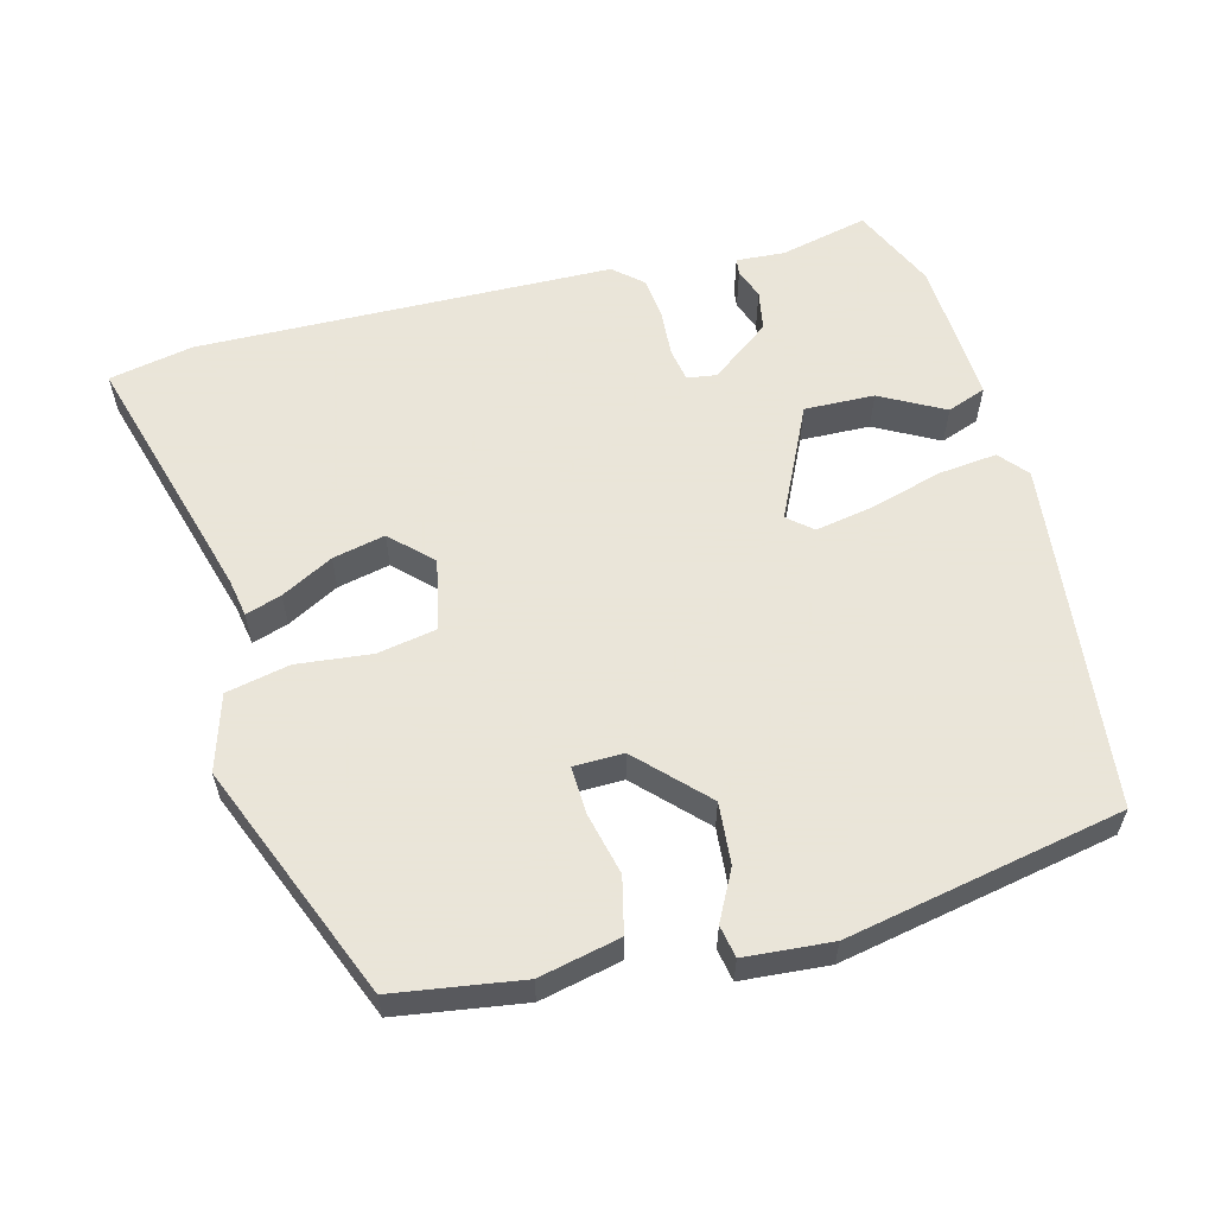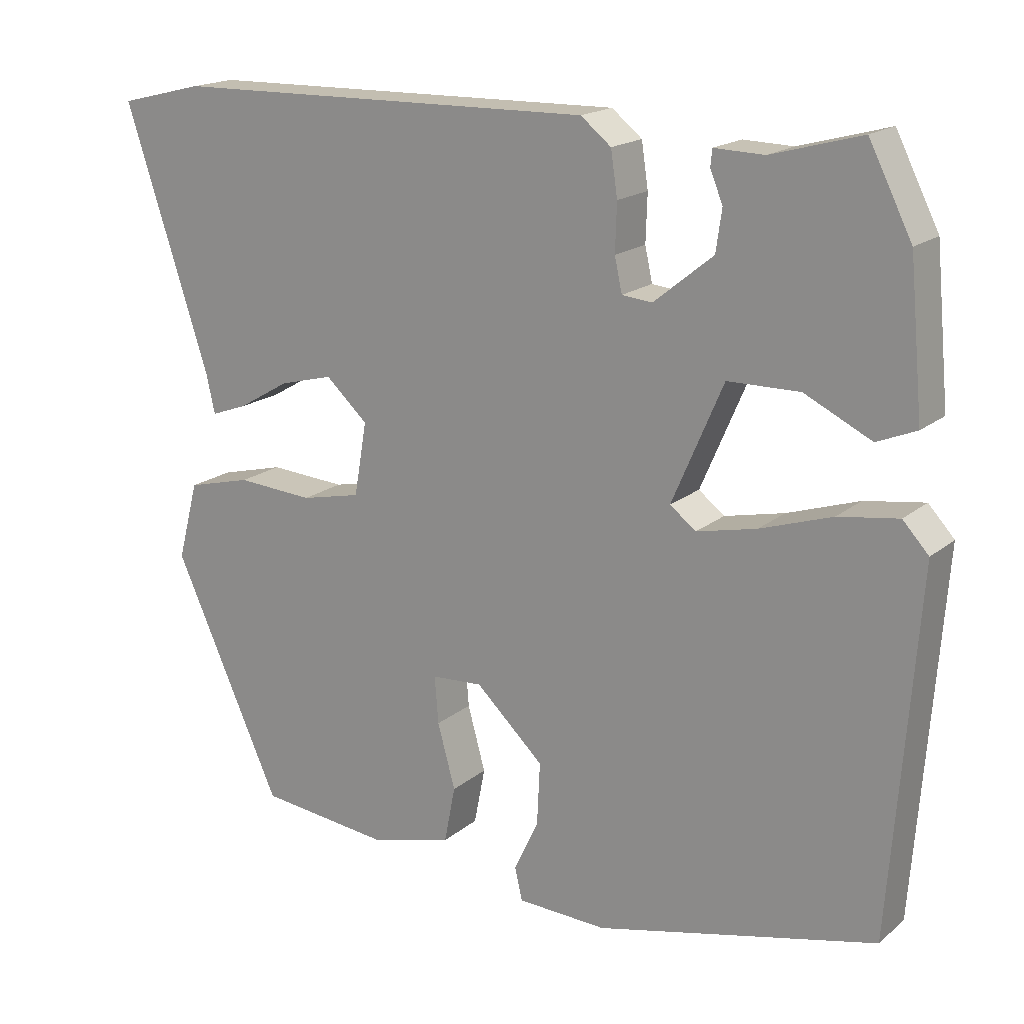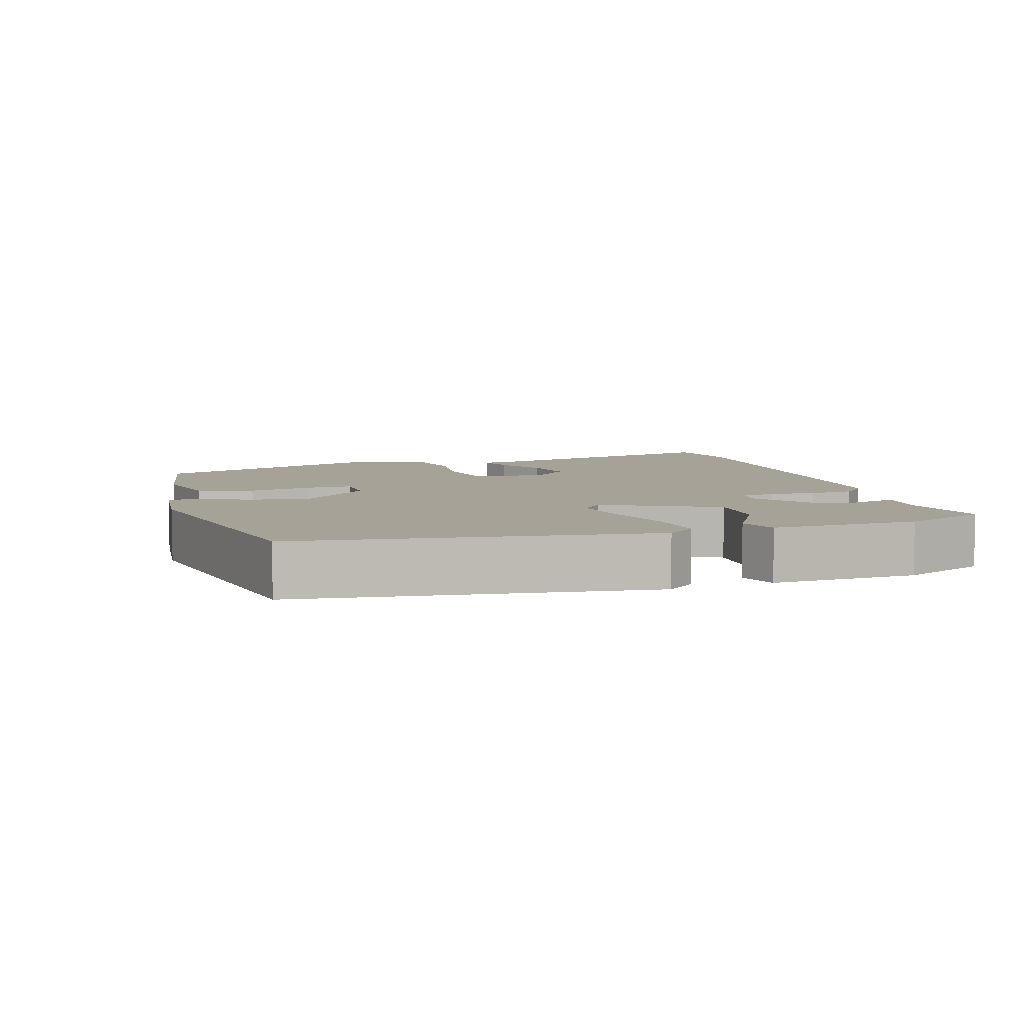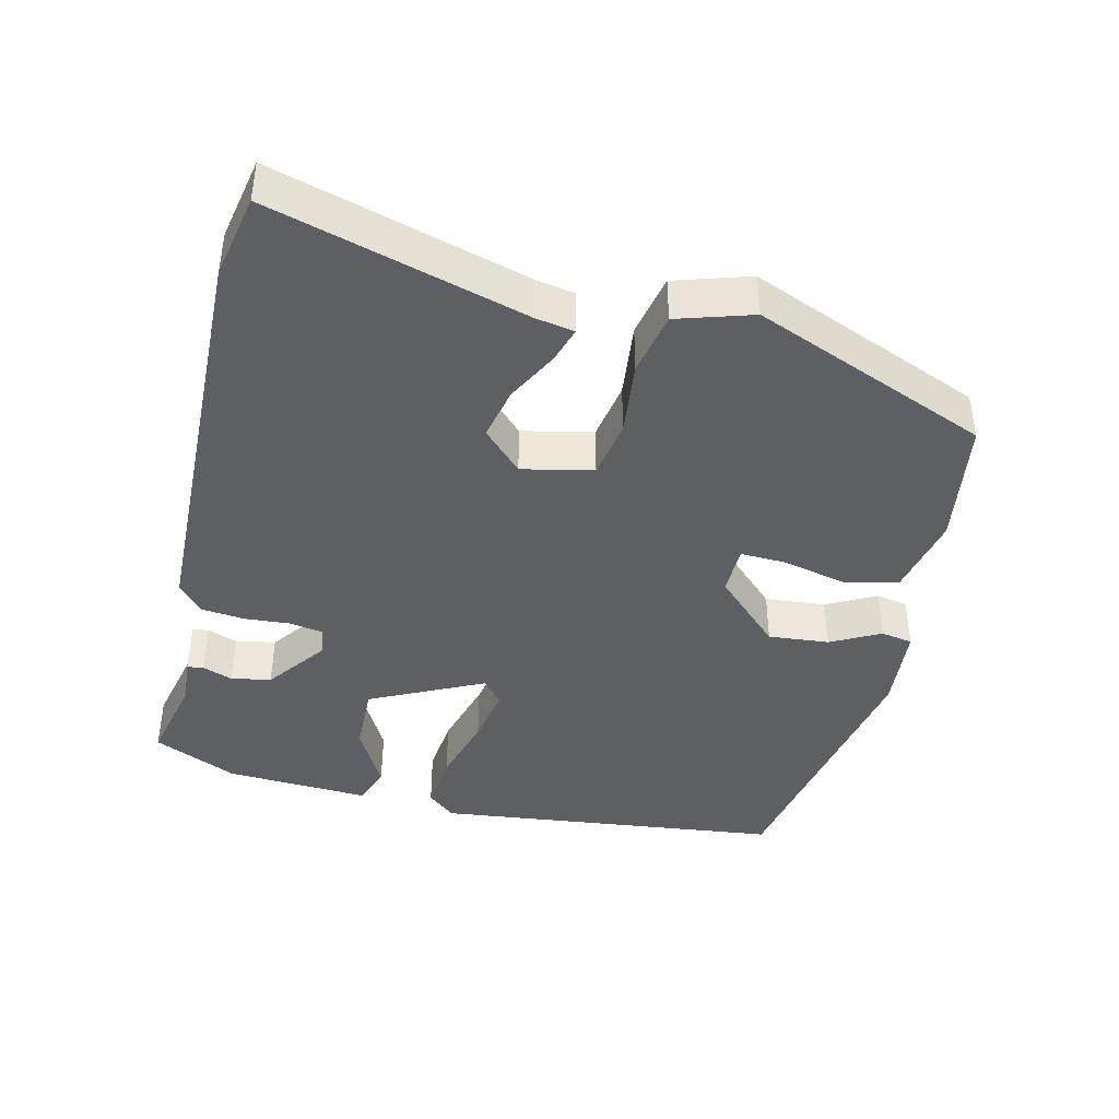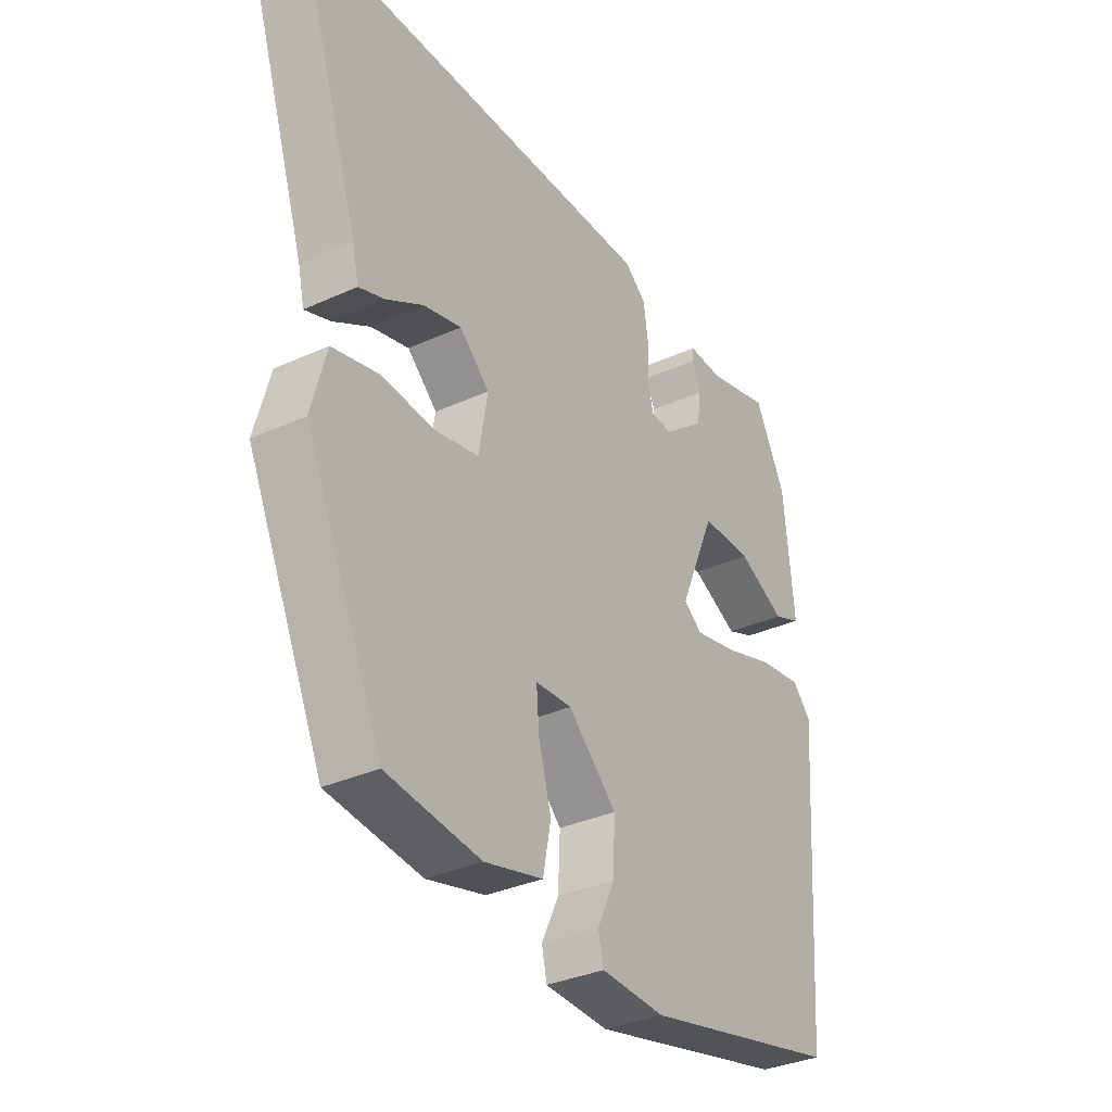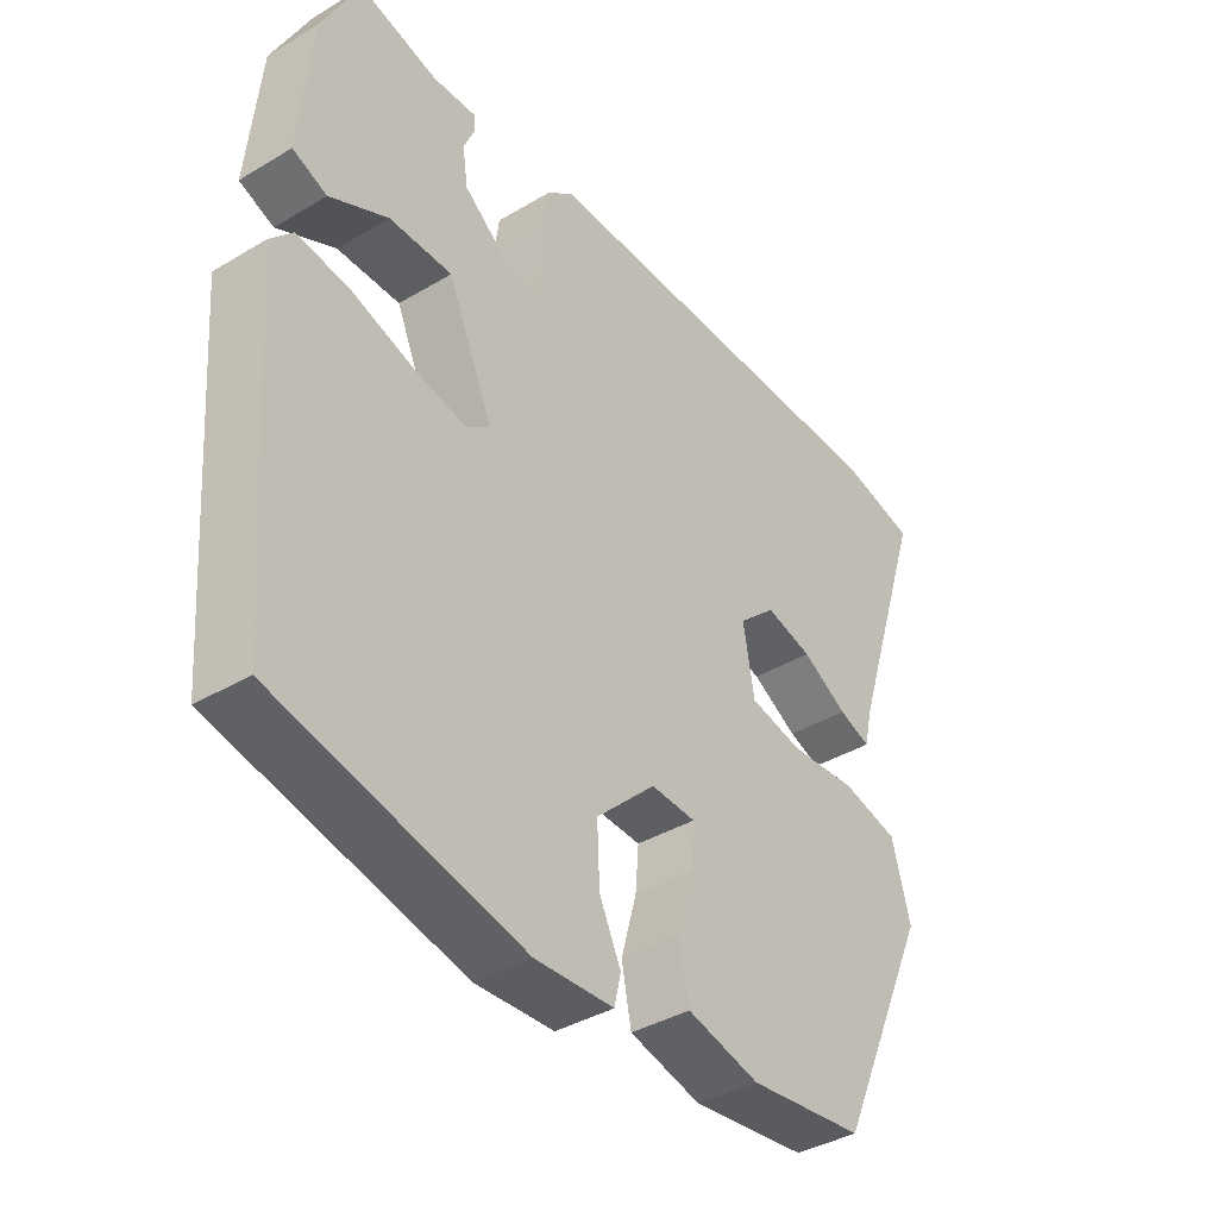
<metadata>
{"format":"obj","ext":"obj","renderer":"f3d","projection":"perspective","resolution":1024,"background":"white","views":[{"elev":58.6,"azim":167.5,"up":"+Y"},{"elev":17.9,"azim":-146.8,"up":"+Z"},{"elev":6.4,"azim":-104.0,"up":"+Y"},{"elev":-41.8,"azim":79.0,"up":"+Y"},{"elev":-34.0,"azim":121.7,"up":"+Z"},{"elev":-38.5,"azim":-52.9,"up":"+Z"}]}
</metadata>
<code>
v -0.445 0.07 0.521
v -0.324 0.07 0.488
v -0.257 0.07 0.49
v -0.255 0.07 0.467
v -0.272 0.07 0.426
v -0.264 0.07 0.37
v -0.184 0.07 0.305
v -0.143 0.07 0.309
v -0.133 0.07 0.355
v -0.135 0.07 0.419
v -0.126 0.07 0.479
v -0.085 0.07 0.512
v 0.491 0.07 0.502
v 0.606 0.07 0.474
v 0.492 0.07 0.125
v 0.48 0.07 0.071
v 0.431 0.07 0.089
v 0.361 0.07 0.13
v 0.289 0.07 0.149
v 0.232 0.07 0.097
v 0.249 0.07 -0.002
v 0.33 0.07 -0.02
v 0.434 0.07 -0.013
v 0.521 0.07 -0.035
v 0.549 0.07 -0.141
v 0.403 0.07 -0.463
v 0.225 0.07 -0.483
v 0.114 0.07 -0.454
v 0.099 0.07 -0.377
v 0.123 0.07 -0.29
v 0.128 0.07 -0.226
v 0.059 0.07 -0.222
v -0.033 0.07 -0.309
v -0.029 0.07 -0.394
v 0.004 0.07 -0.464
v -0.006 0.07 -0.508
v -0.127 0.07 -0.513
v -0.506 0.07 -0.424
v -0.542 0.07 0.063
v -0.507 0.07 0.101
v -0.426 0.07 0.089
v -0.329 0.07 0.057
v -0.248 0.07 0.039
v -0.213 0.07 0.066
v -0.282 0.07 0.226
v -0.379 0.07 0.227
v -0.469 0.07 0.183
v -0.522 0.07 0.205
v -0.503 0.07 0.406
v -0.445 0 0.521
v -0.324 0 0.488
v -0.257 0 0.49
v -0.255 0 0.467
v -0.272 0 0.426
v -0.264 0 0.37
v -0.184 0 0.305
v -0.143 0 0.309
v -0.133 0 0.355
v -0.135 0 0.419
v -0.126 0 0.479
v -0.085 0 0.512
v 0.491 0 0.502
v 0.606 0 0.474
v 0.492 0 0.125
v 0.48 0 0.071
v 0.431 0 0.089
v 0.361 0 0.13
v 0.289 0 0.149
v 0.232 0 0.097
v 0.249 0 -0.002
v 0.33 0 -0.02
v 0.434 0 -0.013
v 0.521 0 -0.035
v 0.549 0 -0.141
v 0.403 0 -0.463
v 0.225 0 -0.483
v 0.114 0 -0.454
v 0.099 0 -0.377
v 0.123 0 -0.29
v 0.128 0 -0.226
v 0.059 0 -0.222
v -0.033 0 -0.309
v -0.029 0 -0.394
v 0.004 0 -0.464
v -0.006 0 -0.508
v -0.127 0 -0.513
v -0.506 0 -0.424
v -0.542 0 0.063
v -0.507 0 0.101
v -0.426 0 0.089
v -0.329 0 0.057
v -0.248 0 0.039
v -0.213 0 0.066
v -0.282 0 0.226
v -0.379 0 0.227
v -0.469 0 0.183
v -0.522 0 0.205
v -0.503 0 0.406
f 49 1 2
f 48 49 2
f 47 48 2
f 46 47 2
f 45 46 2
f 44 45 2
f 40 41 42
f 39 40 42
f 38 39 42
f 37 38 42
f 36 37 42
f 35 36 42
f 34 35 42
f 33 34 42 43
f 32 33 43 44
f 28 29 30
f 27 28 30
f 26 27 30
f 25 26 30
f 24 25 30
f 23 24 30
f 22 23 30
f 21 22 30 31
f 31 32 44
f 21 31 44
f 20 21 44
f 15 16 17 18
f 15 18 19
f 14 15 19
f 13 14 19
f 12 13 19
f 11 12 19
f 10 11 19
f 9 10 19
f 8 9 19 20
f 2 3 4 5
f 2 5 6
f 44 2 6
f 7 8 20 44
f 6 7 44
f 51 50 98
f 51 98 97
f 51 97 96
f 51 96 95
f 51 95 94
f 51 94 93
f 91 90 89
f 91 89 88
f 91 88 87
f 91 87 86
f 91 86 85
f 91 85 84
f 91 84 83
f 92 91 83 82
f 93 92 82 81
f 79 78 77
f 79 77 76
f 79 76 75
f 79 75 74
f 79 74 73
f 79 73 72
f 79 72 71
f 80 79 71 70
f 93 81 80
f 93 80 70
f 93 70 69
f 67 66 65 64
f 68 67 64
f 68 64 63
f 68 63 62
f 68 62 61
f 68 61 60
f 68 60 59
f 68 59 58
f 69 68 58 57
f 54 53 52 51
f 55 54 51
f 55 51 93
f 93 69 57 56
f 93 56 55
f 1 50 51 2
f 2 51 52 3
f 3 52 53 4
f 4 53 54 5
f 5 54 55 6
f 6 55 56 7
f 7 56 57 8
f 8 57 58 9
f 9 58 59 10
f 10 59 60 11
f 11 60 61 12
f 12 61 62 13
f 13 62 63 14
f 14 63 64 15
f 15 64 65 16
f 16 65 66 17
f 17 66 67 18
f 18 67 68 19
f 19 68 69 20
f 20 69 70 21
f 21 70 71 22
f 22 71 72 23
f 23 72 73 24
f 24 73 74 25
f 25 74 75 26
f 26 75 76 27
f 27 76 77 28
f 28 77 78 29
f 29 78 79 30
f 30 79 80 31
f 31 80 81 32
f 32 81 82 33
f 33 82 83 34
f 34 83 84 35
f 35 84 85 36
f 36 85 86 37
f 37 86 87 38
f 38 87 88 39
f 39 88 89 40
f 40 89 90 41
f 41 90 91 42
f 42 91 92 43
f 43 92 93 44
f 44 93 94 45
f 45 94 95 46
f 46 95 96 47
f 47 96 97 48
f 48 97 98 49
f 49 98 50 1

</code>
